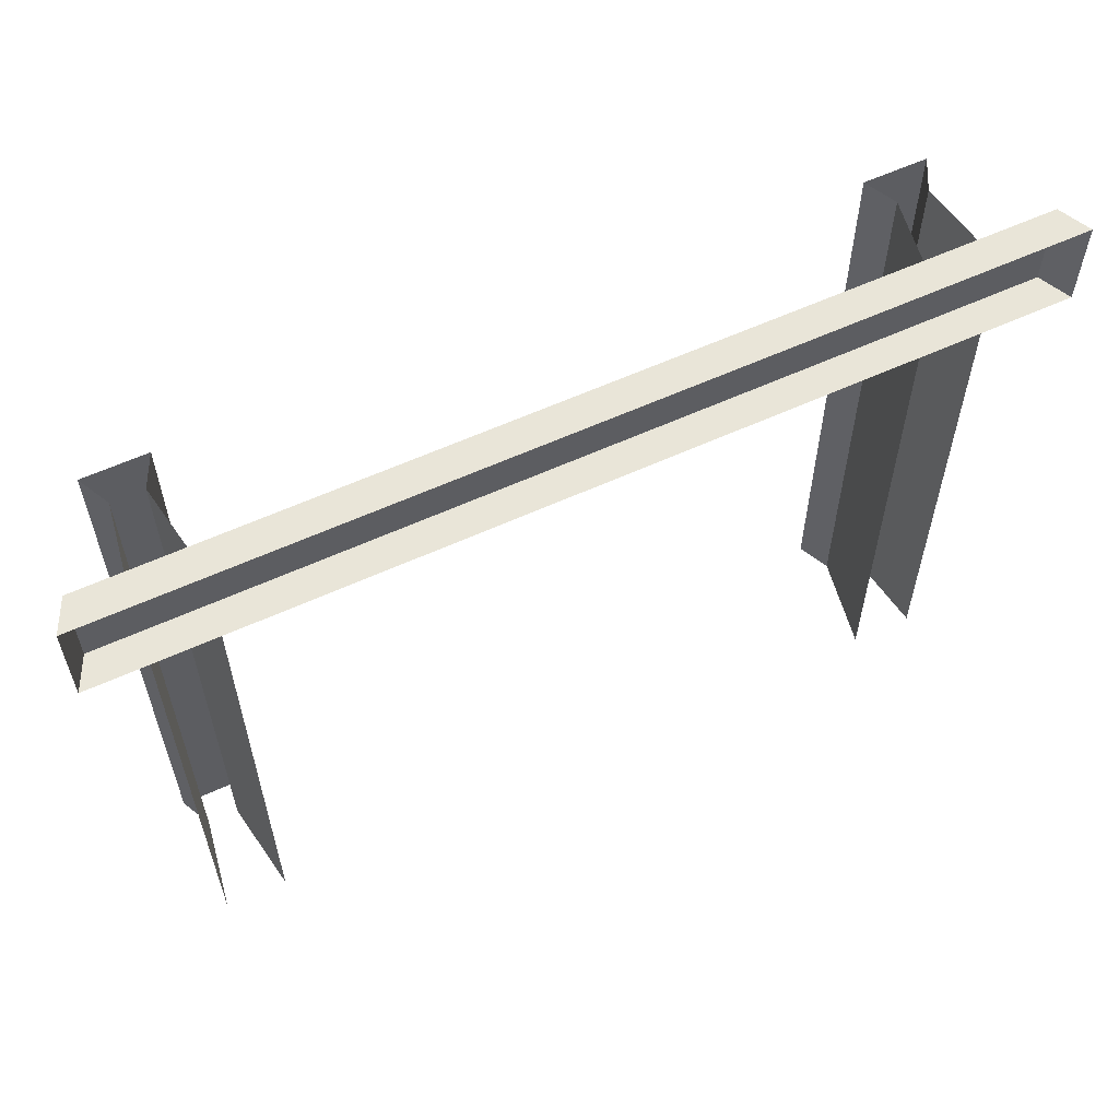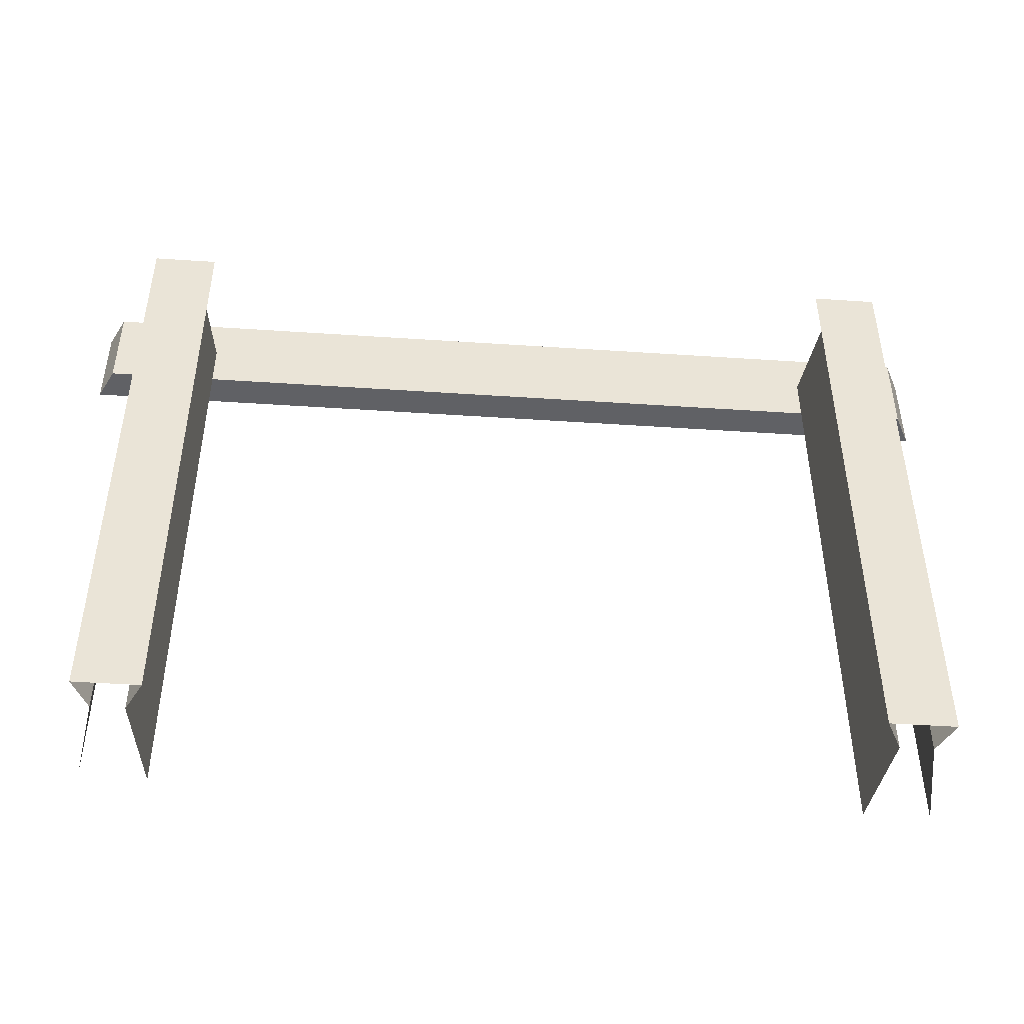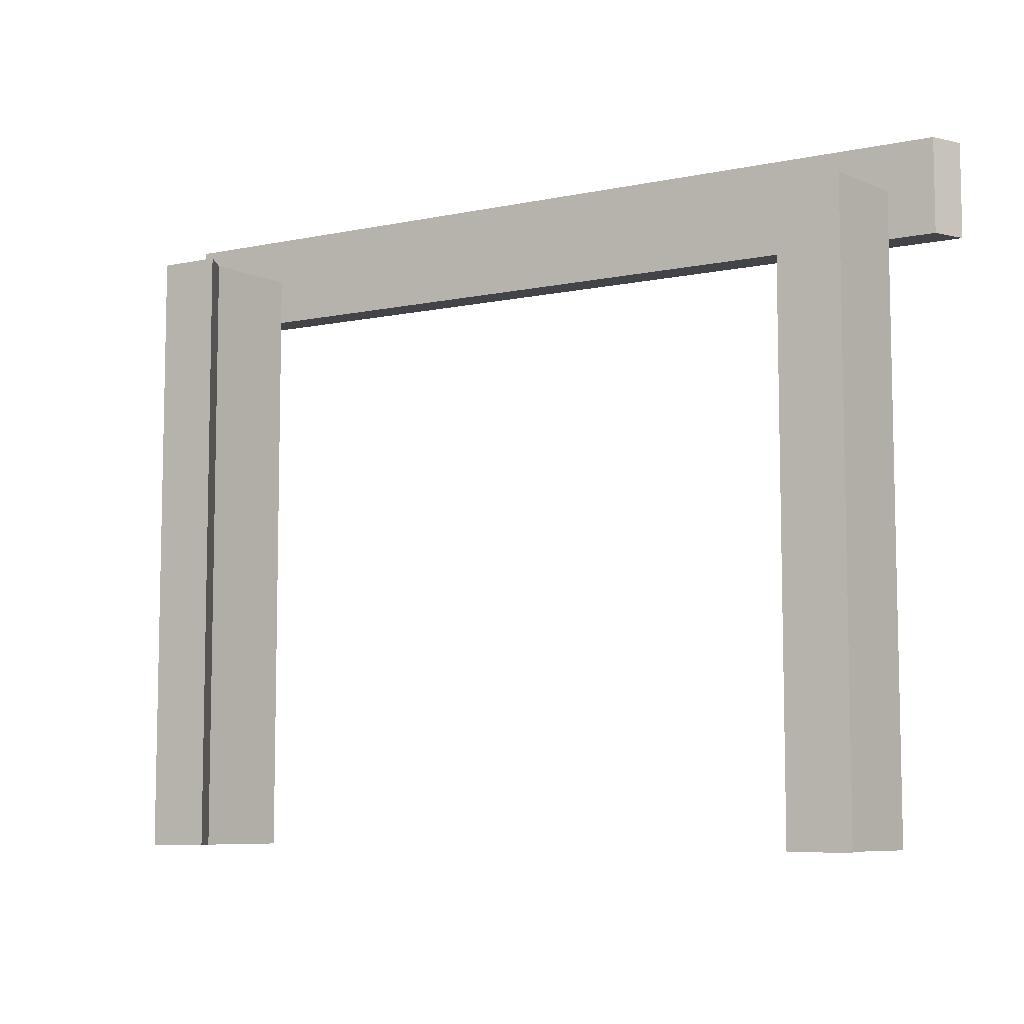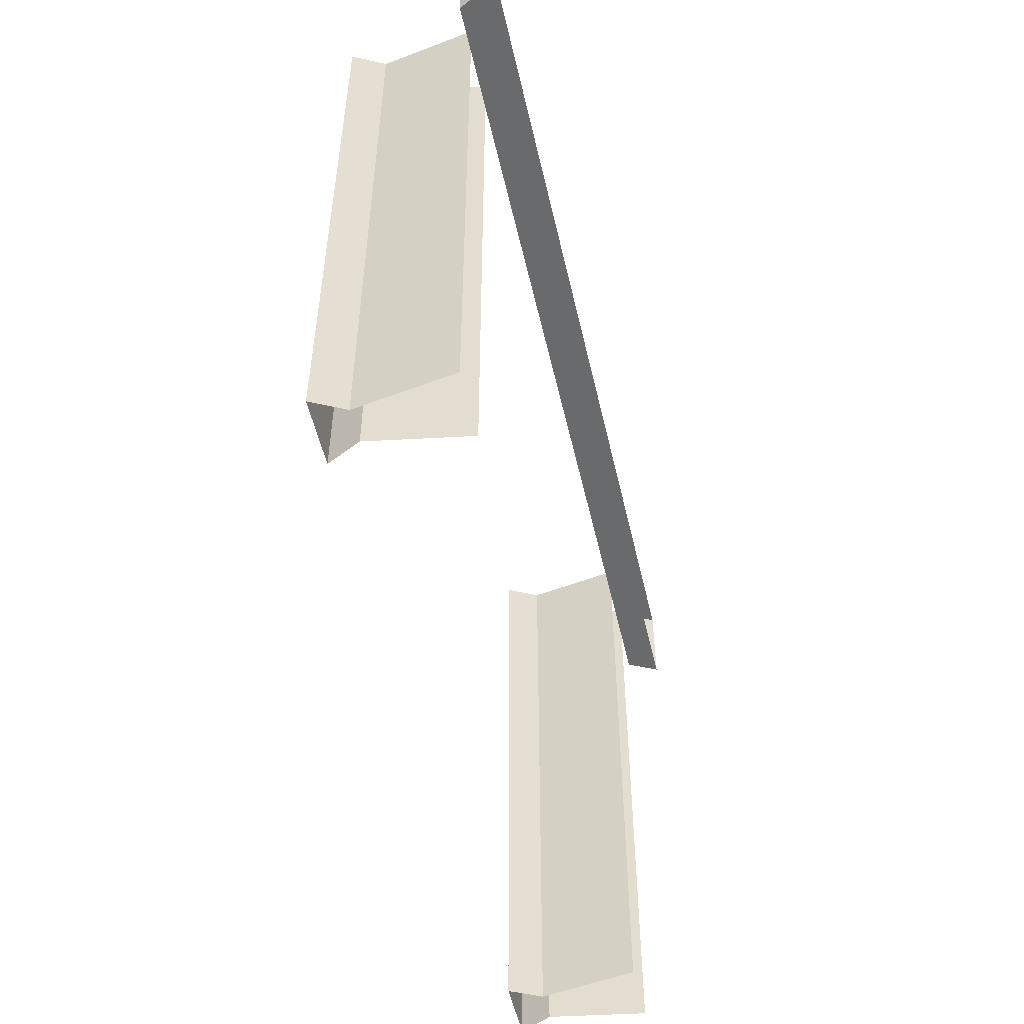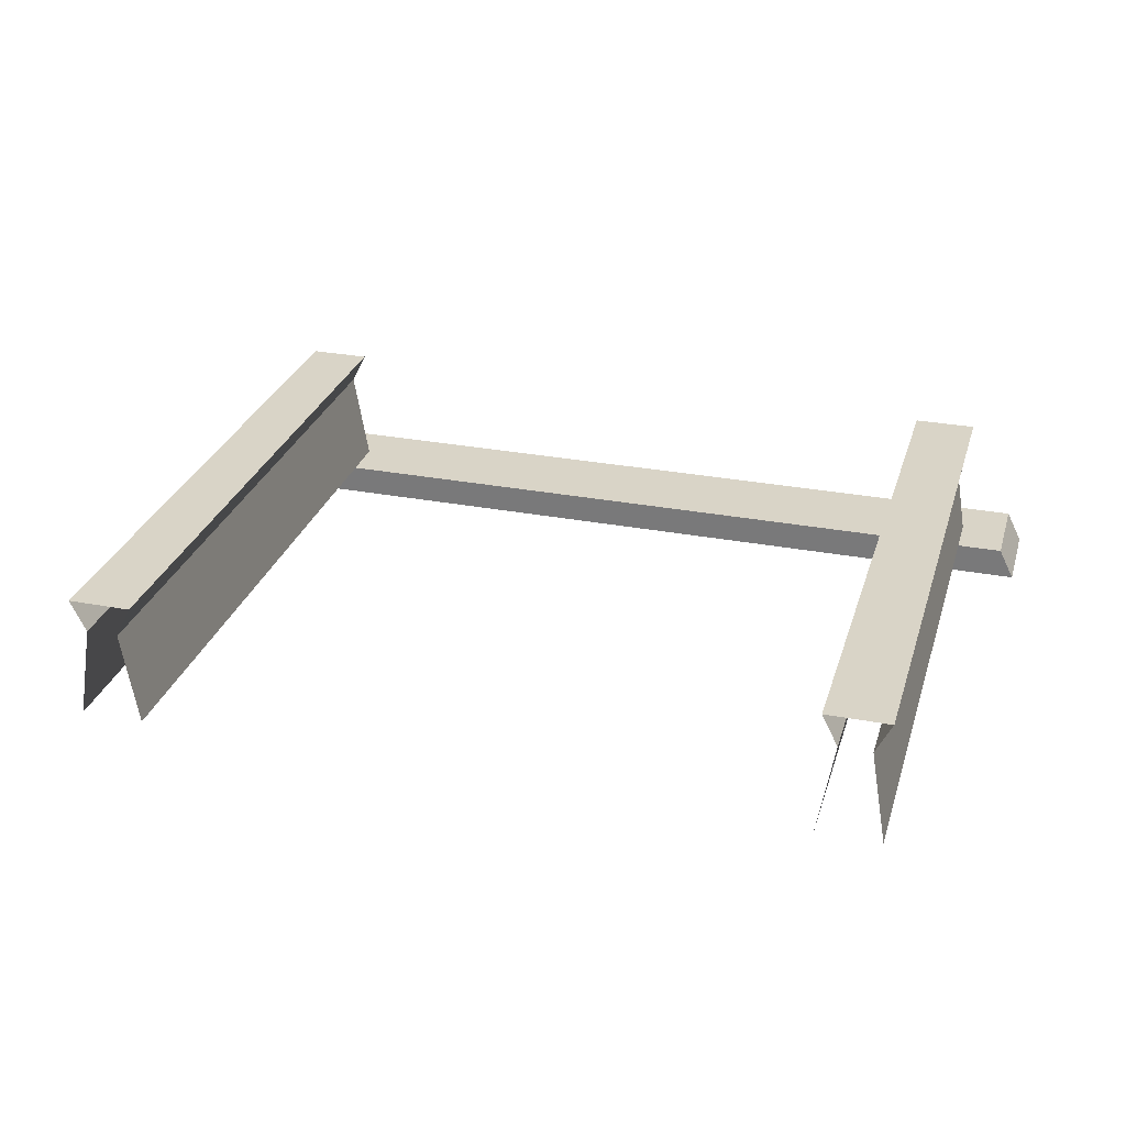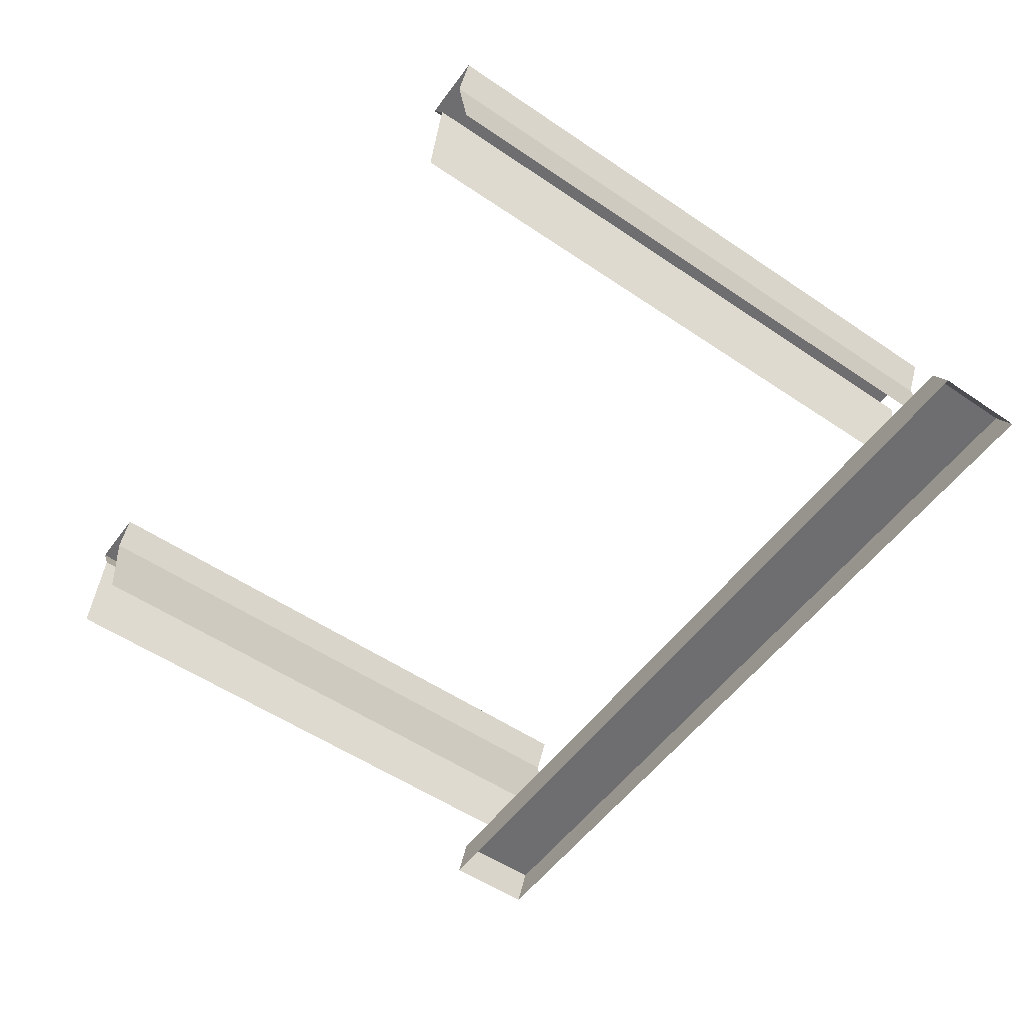
<metadata>
{"format":"obj","ext":"obj","renderer":"f3d","projection":"perspective","resolution":1024,"background":"white","views":[{"elev":59.7,"azim":-25.1,"up":"+Z"},{"elev":-47.7,"azim":175.7,"up":"+Z"},{"elev":-7.7,"azim":-149.6,"up":"+Z"},{"elev":-52.9,"azim":-77.2,"up":"+Z"},{"elev":28.8,"azim":-164.1,"up":"+Y"},{"elev":-54.4,"azim":-125.7,"up":"+Y"}]}
</metadata>
<code>
o Track01StraightMedium
v 1.4 0.1 0.85
v 1.45 -0 0.85
v 1.4 0.1 1.15
v 1.45 -0 1.15
v 1.05 0.1 1
v 1.25 0.1 1
v 1.1 0.4 1
v 1.2 0.4 1
v -1.4 0.1 0.85
v -1.45 -0 0.85
v 1.25 0.5 1
v 1.05 0.5 1
v -1.4 0.1 1.15
v -1.45 -0 1.15
v -1.05 0.1 1
v -1.25 0.1 1
v -1.1 0.4 1
v -1.2 0.4 1
v -1.25 0.5 1
v -1.05 0.5 1
v -1.25 0.5 -1
v -1.25 0.1 -1
v -1.05 0.1 -1
v -1.1 0.4 -1
v -1.2 0.4 -1
v -1.05 0.5 -1
v 1.25 0.5 -1
v 1.25 0.1 -1
v 1.05 0.1 -1
v 1.1 0.4 -1
v 1.2 0.4 -1
v 1.05 0.5 -1
f 9 3 1
f 3 14 4
f 5 30 29
f 1 4 2
f 7 32 30
f 32 11 27
f 9 2 10
f 24 15 23
f 14 9 10
f 26 17 24
f 19 26 21
f 19 25 18
f 18 22 16
f 31 11 8
f 28 8 6
f 9 13 3
f 3 13 14
f 5 7 30
f 1 3 4
f 7 12 32
f 32 12 11
f 9 1 2
f 24 17 15
f 14 13 9
f 26 20 17
f 19 20 26
f 19 21 25
f 18 25 22
f 31 27 11
f 28 31 8

</code>
